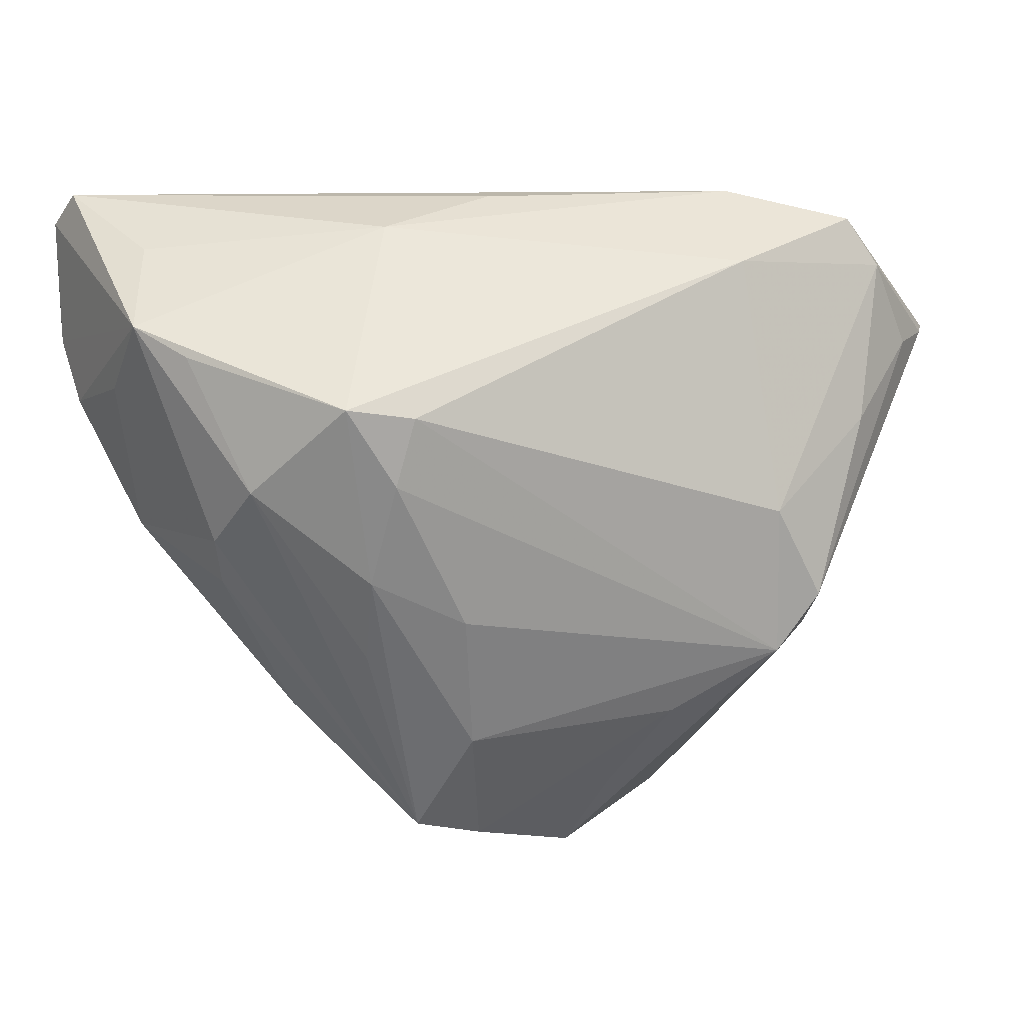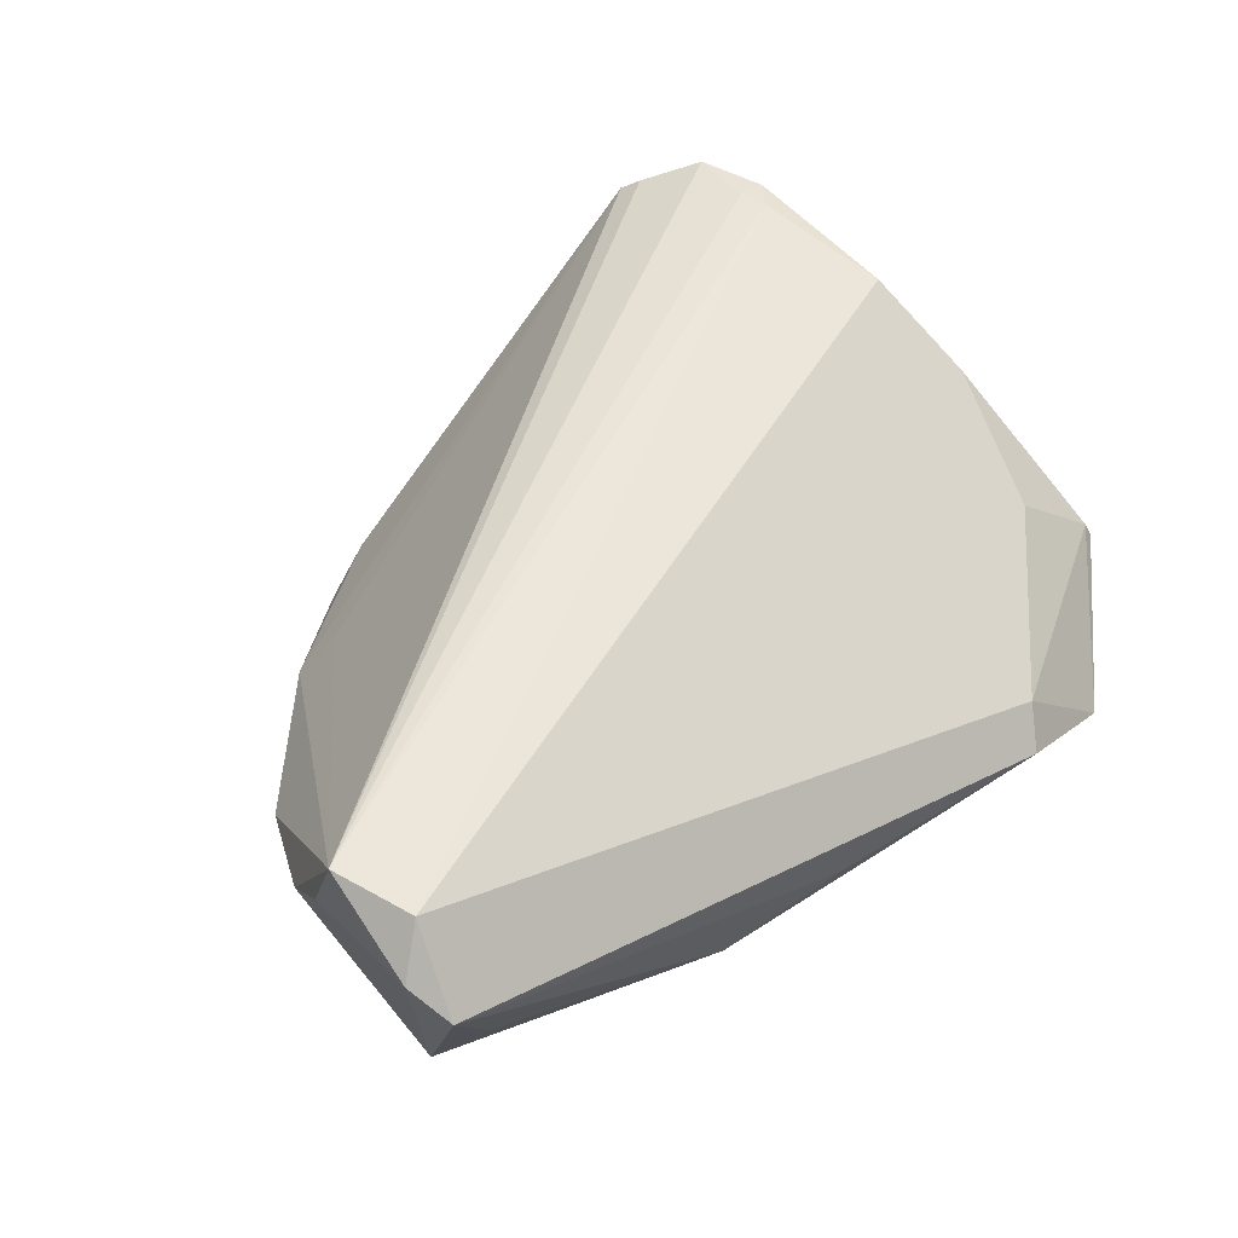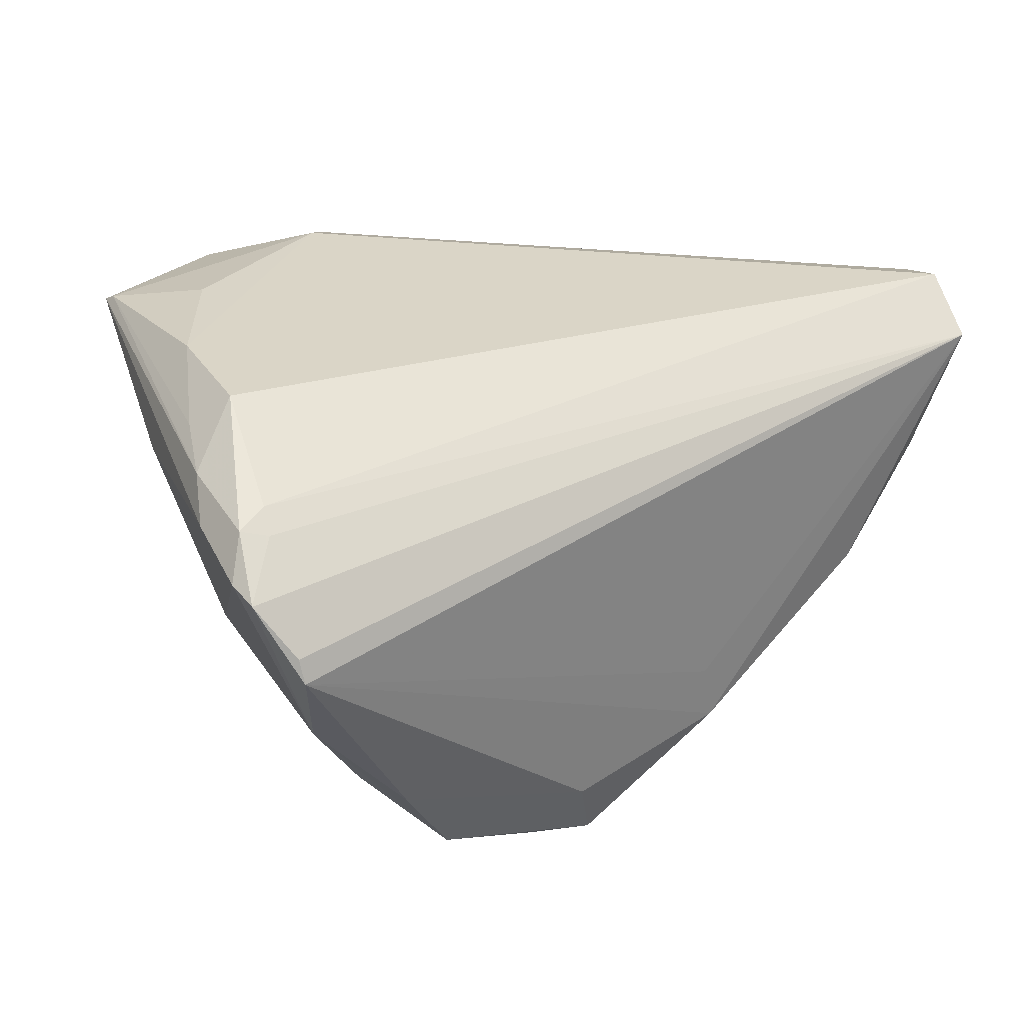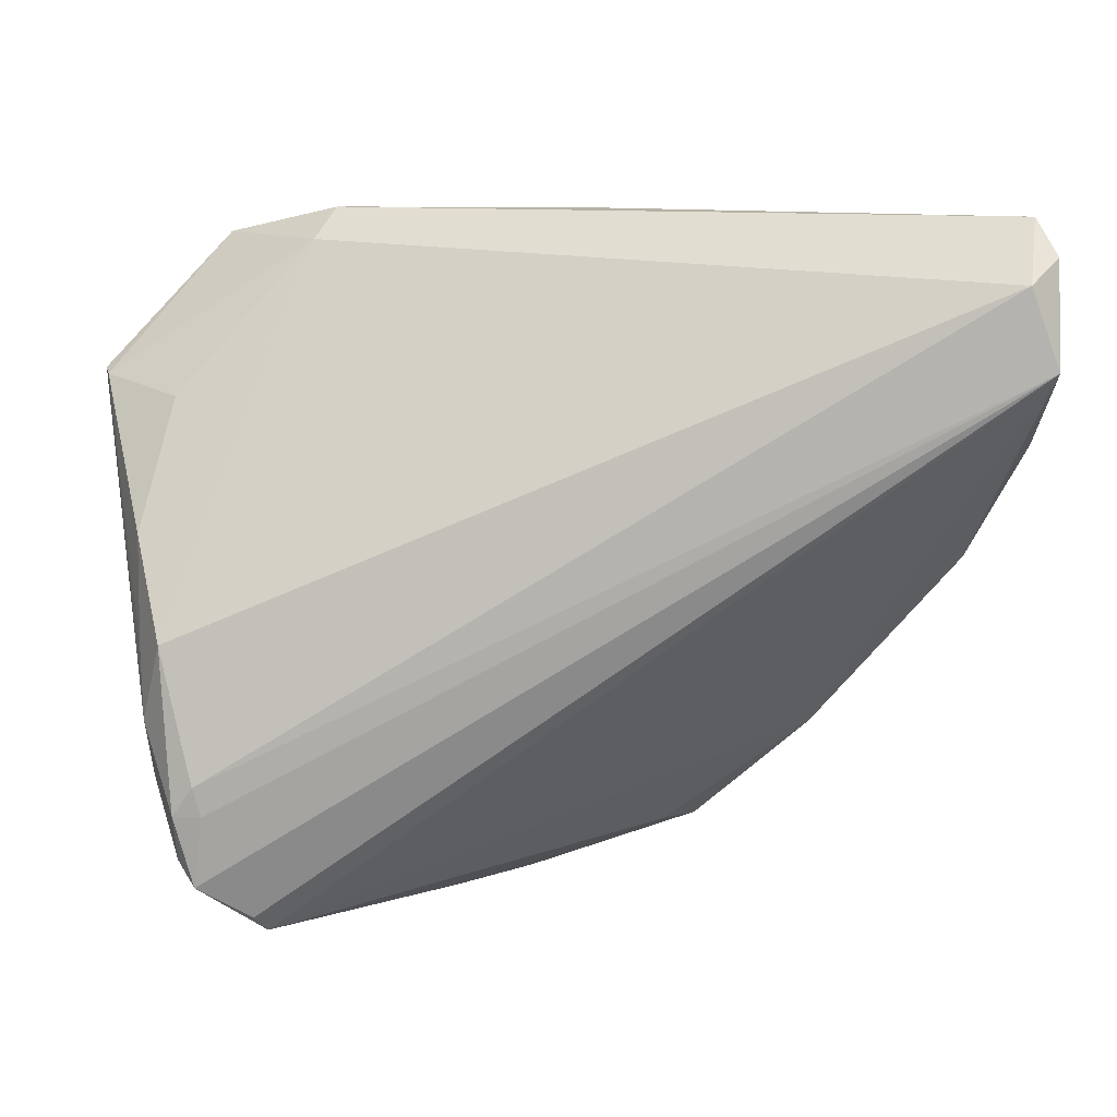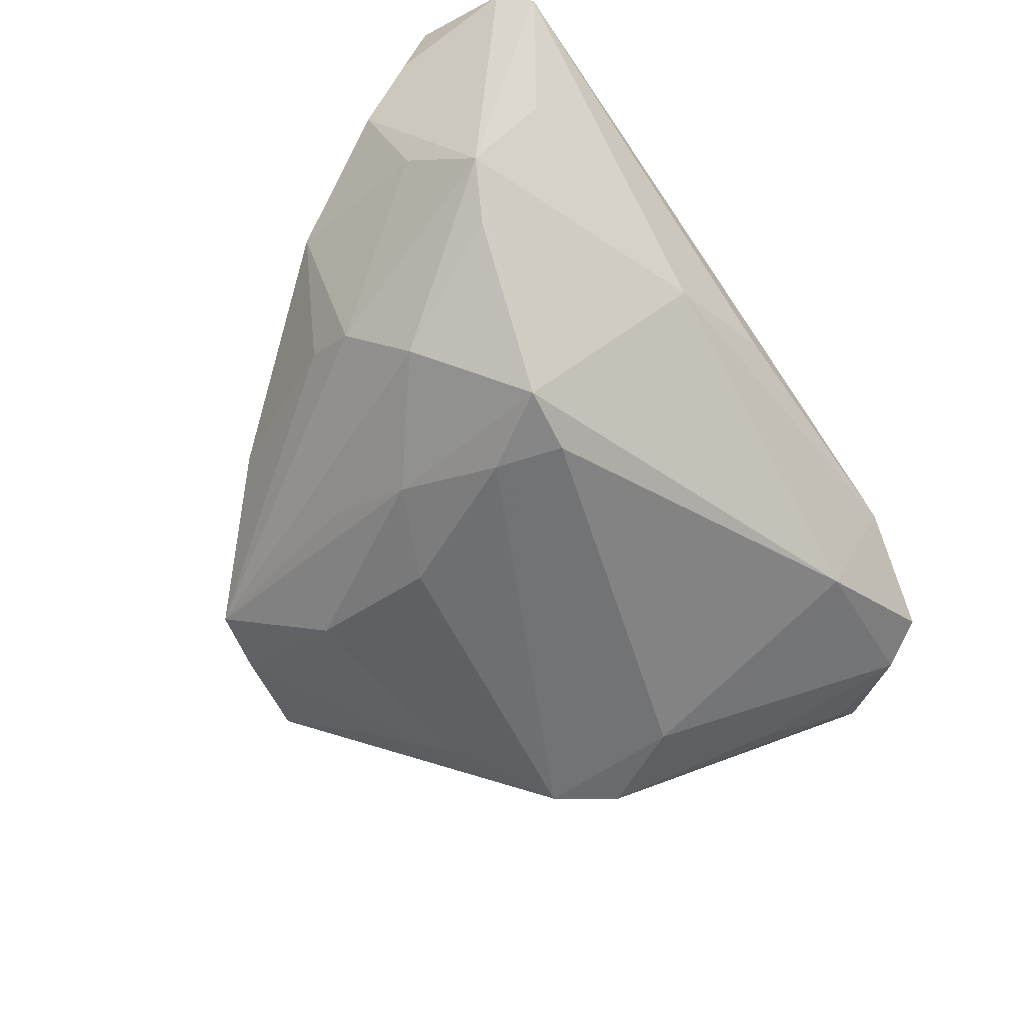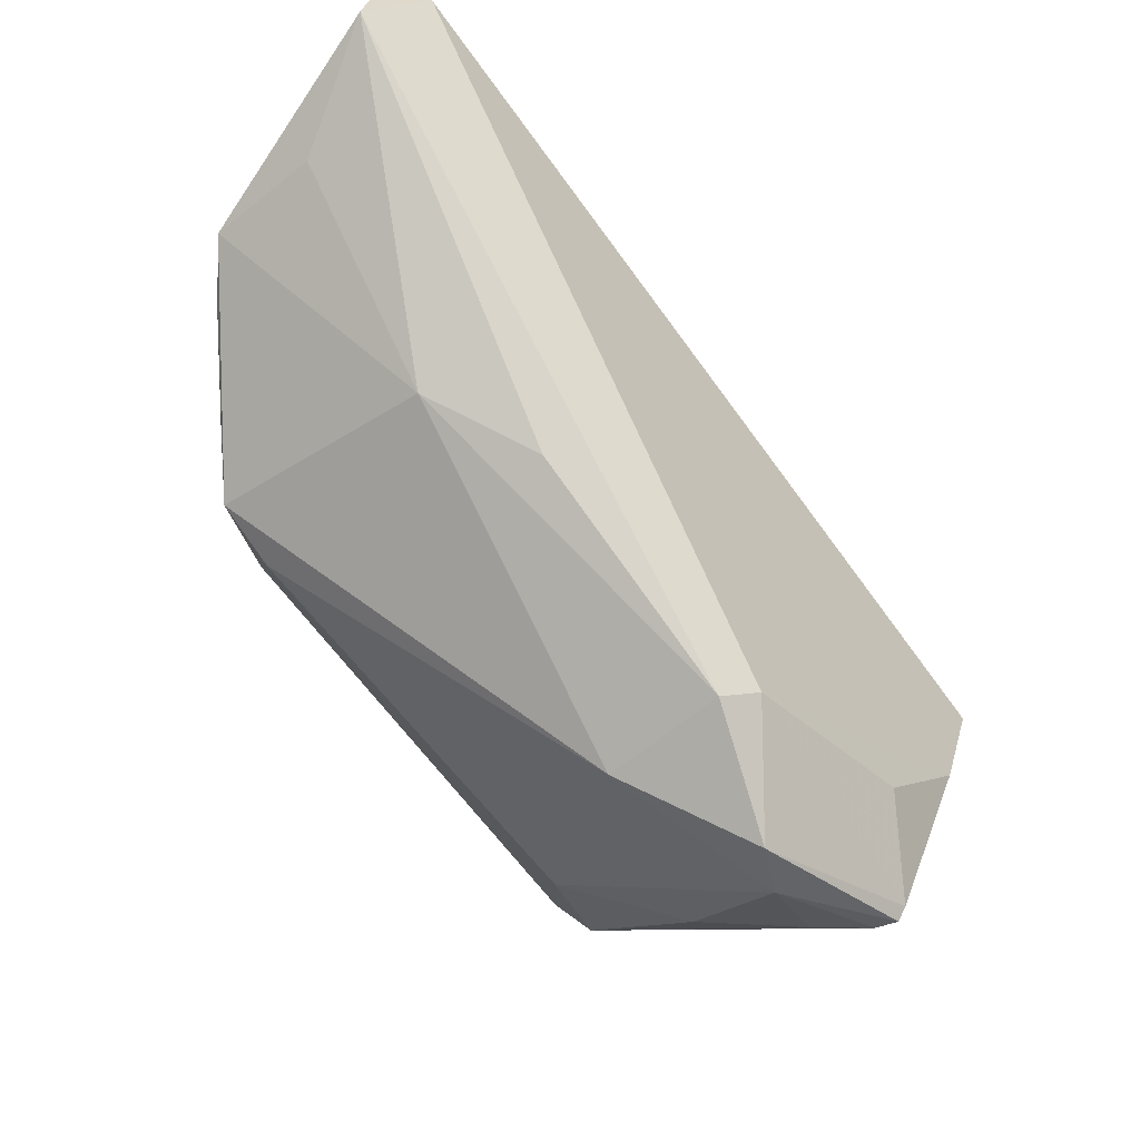
<metadata>
{"format":"obj","ext":"obj","renderer":"f3d","projection":"perspective","resolution":1024,"background":"white","views":[{"elev":17.6,"azim":164.2,"up":"+Y"},{"elev":49.8,"azim":141.2,"up":"+Z"},{"elev":-30.3,"azim":-21.8,"up":"+Y"},{"elev":9.3,"azim":2.3,"up":"+Y"},{"elev":-55.7,"azim":125.6,"up":"+Z"},{"elev":76.6,"azim":-133.0,"up":"+Y"}]}
</metadata>
<code>
v -0.04979 0.002472 -0.003518
v 0.05761 0.01828 0.02027
v -0.04934 -0.008451 0.004814
v -0.04272 -0.03062 0.02633
v -0.03403 -0.04367 0.02306
v -0.02895 0.03478 -0.0005393
v -0.02623 0.001774 -0.02747
v -0.03262 -0.04574 0.02128
v -0.02798 -0.04608 0.009523
v 0.01005 -0.0431 -0.01601
v -0.04586 -0.02738 0.02021
v -0.02649 -0.01679 -0.02787
v 0.05371 0.03065 0.02815
v -0.04086 0.03546 -0.01165
v 0.0207 0.01741 -0.02787
v 0.01423 -0.0397 -0.008177
v 0.03262 -0.02602 -0.006111
v -0.04826 0.0006909 0.015
v -0.02415 0.03196 -0.01771
v -0.05515 0.01814 -0.002456
v 0.02894 -0.02314 4.804e-05
v 0.04181 -0.00693 -0.00995
v -0.04045 0.01089 -0.01968
v -0.04692 -0.02057 0.02057
v -0.0497 0.01857 -0.01166
v -0.04772 -0.01239 0.01791
v -0.04022 -0.02705 0.02686
v -0.01926 -0.04623 6.884e-05
v -0.04464 0.02951 -0.01323
v -0.03925 -0.03062 0.02664
v 0.01274 -0.02676 -0.02322
v 0.02313 0.009091 -0.02787
v -0.05577 0.01877 -0.004253
v 0.01834 -0.04089 -0.01588
v 0.03938 0.00745 -0.0202
v 0.0529 0.01622 0.0009832
v 0.05517 0.03793 0.01939
v 0.02568 -0.01499 -0.02082
v -0.012 -0.04718 -0.00261
v -0.04258 -0.0364 0.02419
v 0.02575 -0.003903 -0.02476
v -0.003034 -0.0474 -0.01257
v 0.04302 -0.000418 -0.01342
v -0.0266 0.03862 -0.004735
v 0.01448 -0.00938 -0.02691
v -0.04509 0.01613 0.006133
v 0.05638 0.01165 0.01354
v -0.04438 -0.01102 0.02367
v 0.004367 0.03862 -0.0004603
v 0.02882 0.01874 -0.02687
v -0.04046 -0.03941 0.02552
v 0.01894 0.0362 -0.005045
v -0.007035 -0.03627 -0.01894
v -0.03177 -0.01502 -0.02329
v 0.05097 0.02587 -0.007138
v 0.05708 0.0211 0.02824
v 0.0479 0.03307 0.004502
v 0.05743 0.03355 0.0229
v 0.05005 -0.003073 0.004767
v -0.05452 0.01855 -0.006577
v 0.0454 0.02293 -0.01266
v -0.03218 -0.009834 -0.02728
v -0.0134 -0.02482 -0.02482
f 12 54 62
f 13 6 48
f 13 56 58
f 9 54 12
f 8 51 9
f 29 33 14
f 48 26 24
f 24 33 11
f 11 33 3
f 3 62 54
f 50 52 55
f 35 43 34
f 35 55 43
f 21 56 8
f 8 56 5
f 5 51 8
f 56 51 5
f 39 42 34
f 8 9 39
f 39 9 42
f 56 13 27
f 27 13 48
f 12 42 28
f 28 9 12
f 42 9 28
f 23 62 25
f 25 29 23
f 60 29 25
f 33 29 60
f 25 62 60
f 12 62 7
f 7 15 12
f 62 23 7
f 7 23 29
f 48 6 18
f 6 46 18
f 18 26 48
f 20 46 6
f 20 6 14
f 14 33 20
f 20 18 46
f 26 18 20
f 20 24 26
f 33 24 20
f 6 13 37
f 37 13 58
f 58 55 37
f 52 49 37
f 44 49 52
f 14 6 44
f 44 37 49
f 6 37 44
f 38 35 34
f 50 35 41
f 35 38 41
f 41 38 34
f 50 55 61
f 61 35 50
f 55 35 61
f 34 42 10
f 16 39 34
f 8 39 16
f 17 16 34
f 56 21 17
f 17 59 56
f 17 21 8
f 8 16 17
f 56 59 47
f 30 51 56
f 56 27 30
f 4 24 11
f 51 30 4
f 4 30 27
f 48 24 4
f 4 27 48
f 1 3 33
f 33 60 1
f 62 3 1
f 1 60 62
f 19 29 14
f 19 7 29
f 15 7 19
f 50 15 19
f 19 52 50
f 14 44 19
f 19 44 52
f 57 55 52
f 52 37 57
f 57 37 55
f 50 41 32
f 32 41 45
f 32 15 50
f 32 45 12
f 12 15 32
f 31 41 34
f 45 41 31
f 34 10 31
f 31 10 63
f 12 45 31
f 31 63 12
f 53 10 42
f 63 10 53
f 53 42 12
f 12 63 53
f 43 59 22
f 59 17 22
f 34 43 22
f 22 17 34
f 55 47 36
f 36 47 59
f 43 55 36
f 36 59 43
f 58 56 2
f 56 47 2
f 2 55 58
f 2 47 55
f 40 4 11
f 51 4 40
f 40 9 51
f 54 9 40
f 11 3 40
f 40 3 54

</code>
